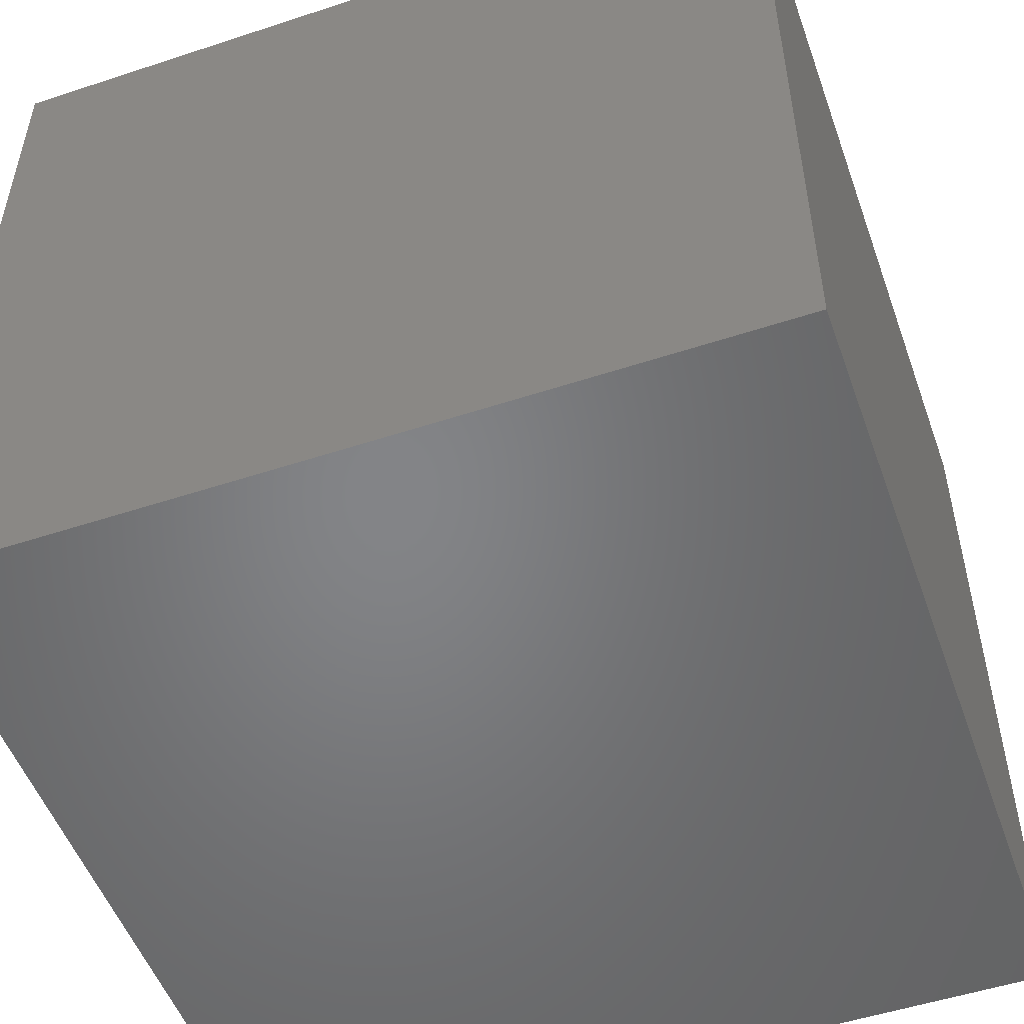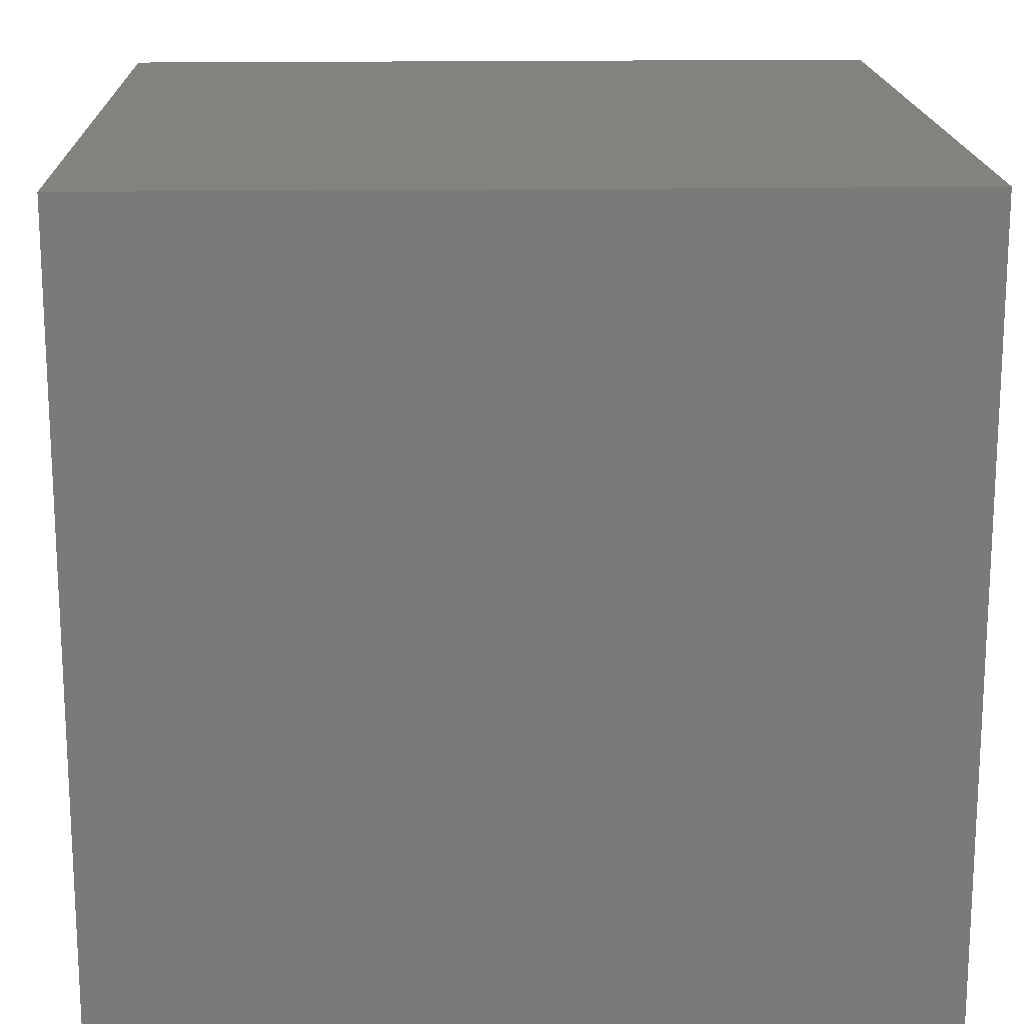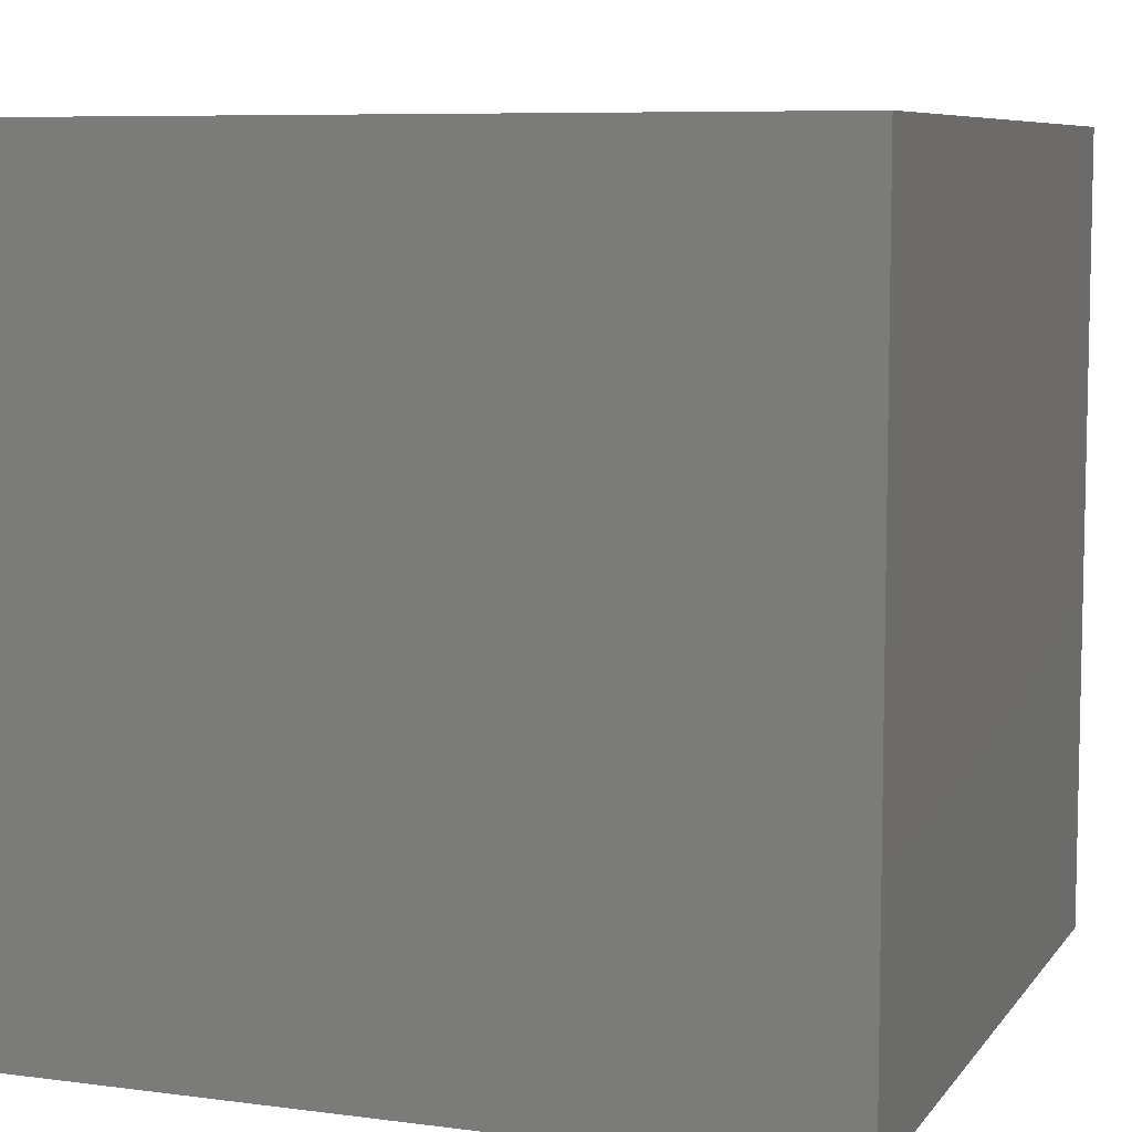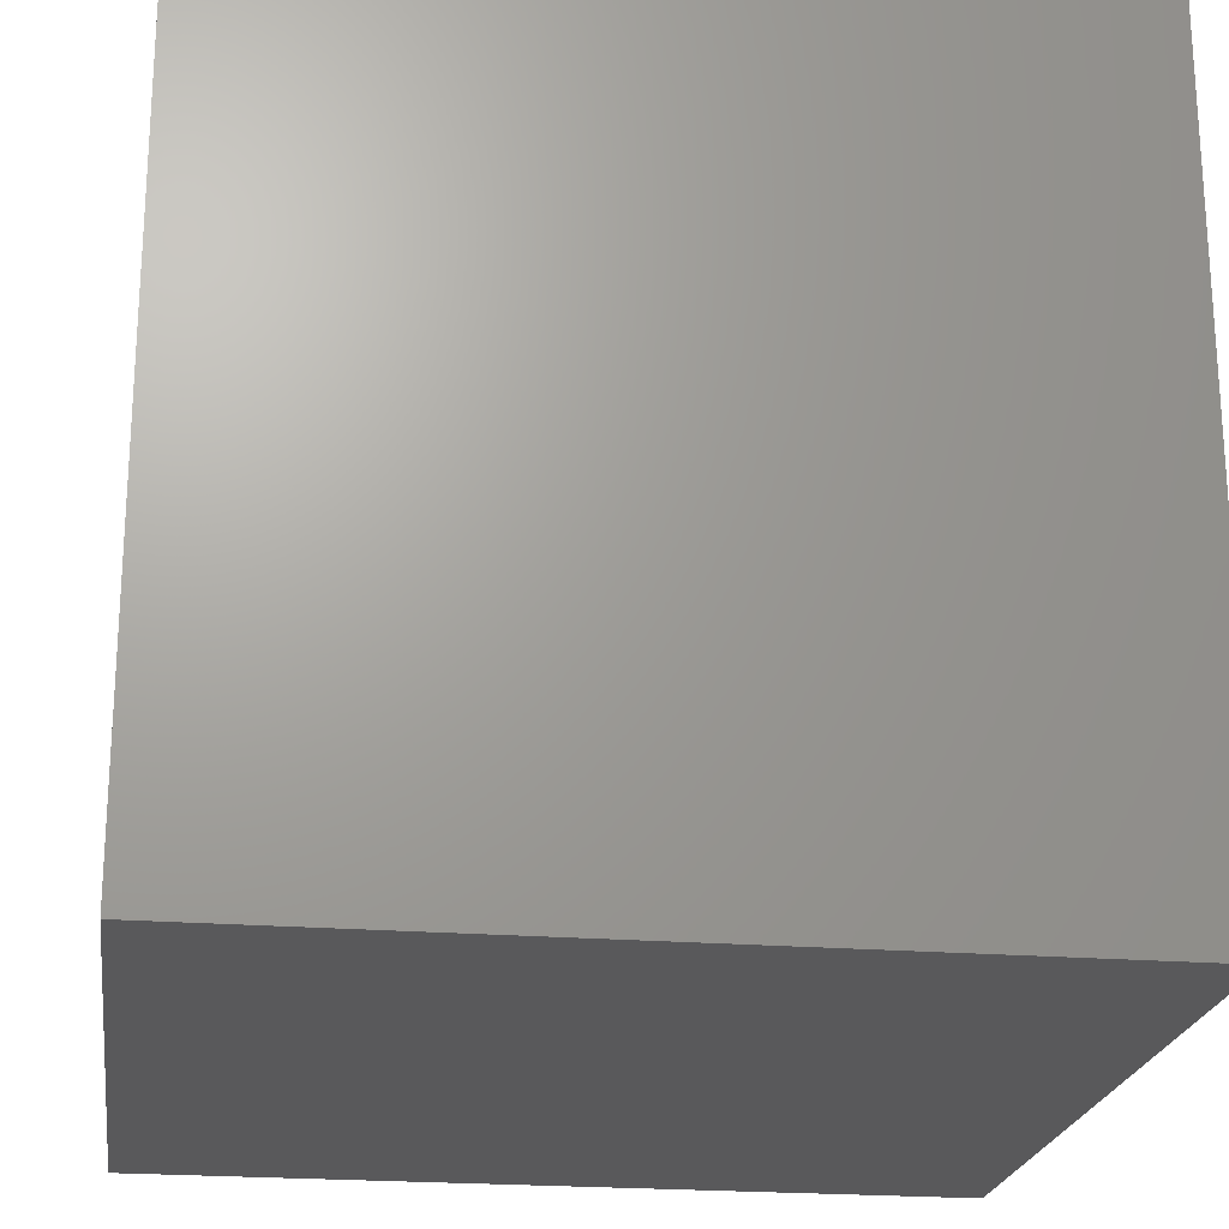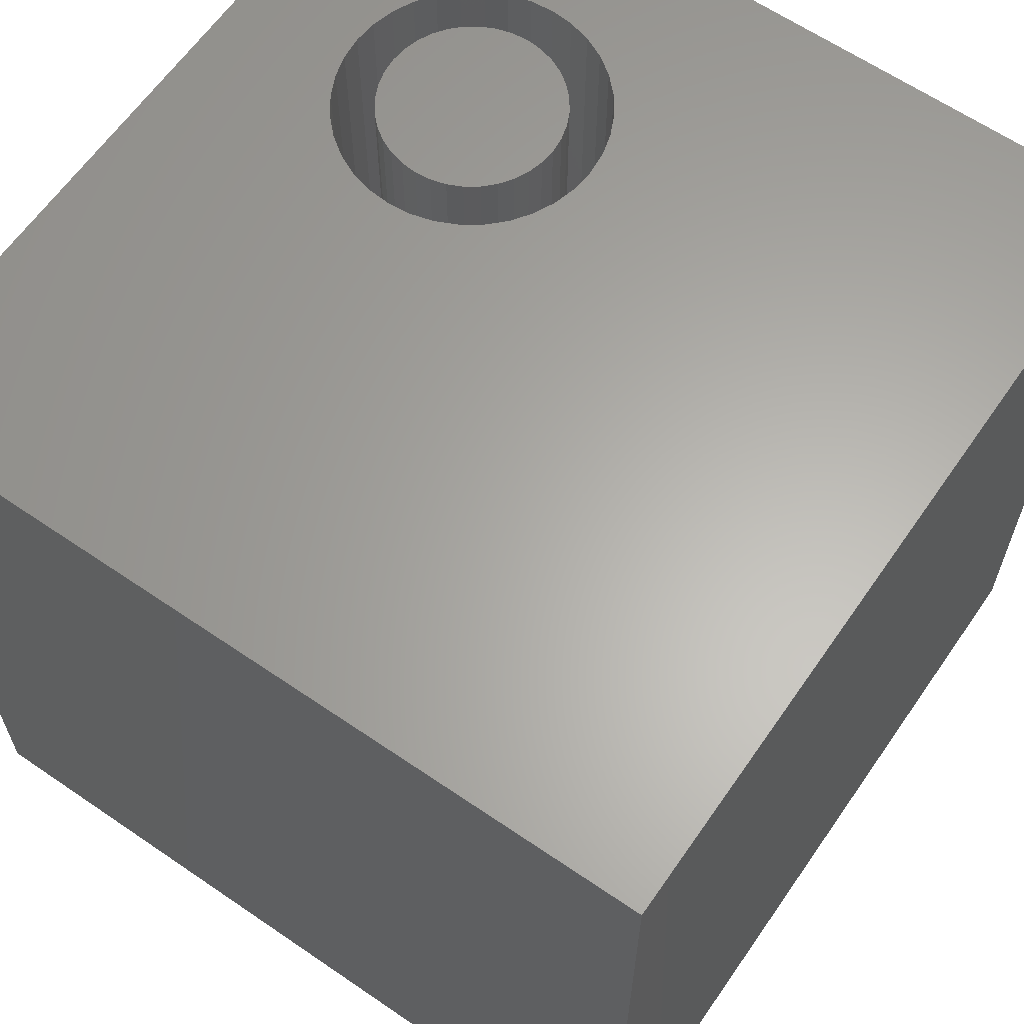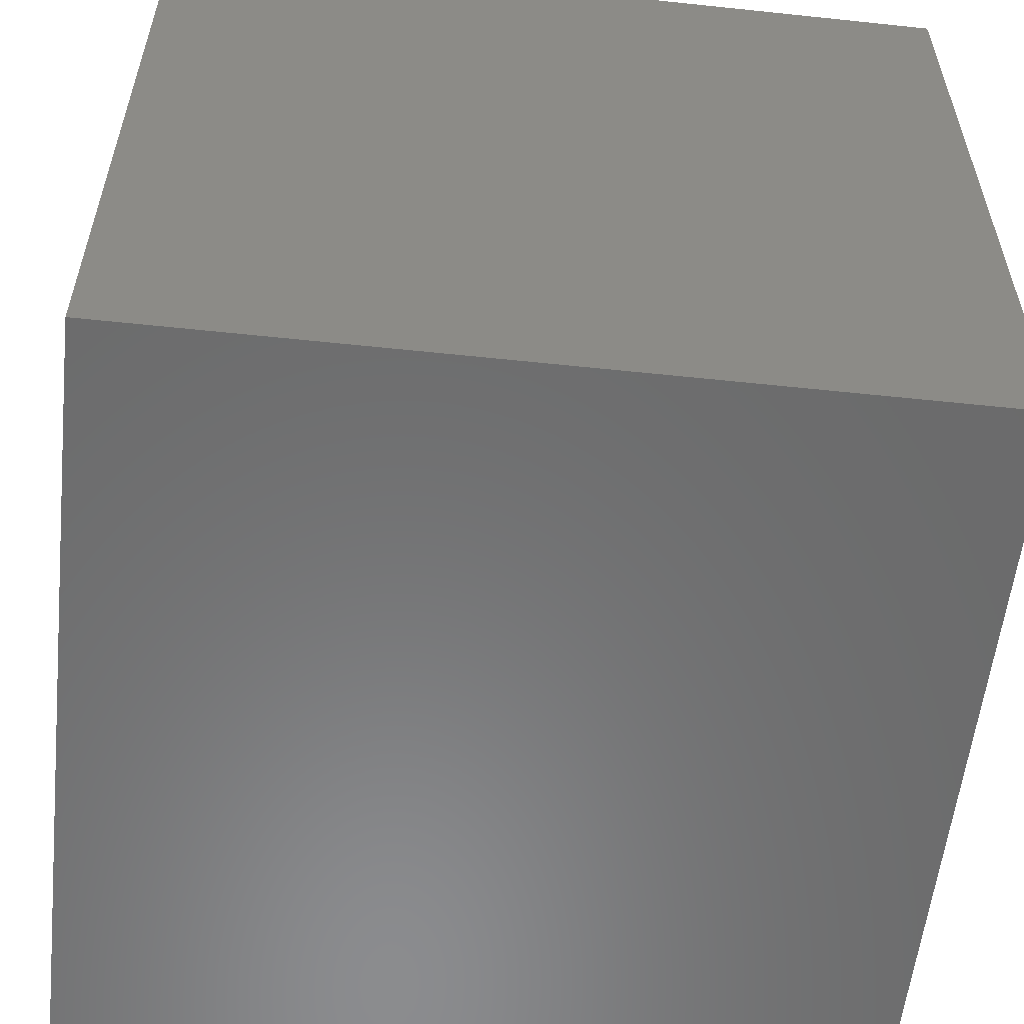
<metadata>
{"format":"stl","ext":"stl","renderer":"f3d","projection":"perspective","resolution":1024,"background":"white","views":[{"elev":-52.0,"azim":19.6,"up":"+Z"},{"elev":17.1,"azim":-91.8,"up":"+Y"},{"elev":7.6,"azim":20.4,"up":"+Z"},{"elev":-22.0,"azim":-8.0,"up":"+Z"},{"elev":63.0,"azim":124.7,"up":"+Z"},{"elev":-57.2,"azim":-96.3,"up":"+Y"}]}
</metadata>
<code>
# stl→obj: 152 verts, 300 faces
v 0 10 10
v 0 10 0
v 0 0 10
v 0 0 0
v 4.484 2.308 10
v 10 0 10
v 4.604 2.564 10
v 4.677 2.837 10
v 4.322 2.077 10
v 4.122 1.877 10
v 3.891 1.715 10
v 2.799 1.523 10
v 2.526 1.596 10
v 3.635 1.596 10
v 3.362 1.523 10
v 3.081 1.498 10
v 2.27 1.715 10
v 2.039 1.877 10
v 1.839 2.077 10
v 2.27 4.522 10
v 2.526 4.642 10
v 1.677 2.308 10
v 1.558 2.564 10
v 1.484 2.837 10
v 3.635 4.642 10
v 3.891 4.522 10
v 10 10 10
v 2.799 4.715 10
v 3.081 4.74 10
v 3.362 4.715 10
v 1.46 3.119 10
v 1.484 3.4 10
v 1.558 3.673 10
v 1.677 3.929 10
v 1.839 4.161 10
v 2.039 4.36 10
v 4.122 4.36 10
v 4.322 4.161 10
v 4.484 3.929 10
v 4.604 3.673 10
v 4.677 3.4 10
v 4.701 3.119 10
v 10 10 0
v 10 0 0
v 4.677 2.837 5.779
v 4.701 3.119 5.779
v 4.677 3.4 5.779
v 4.604 3.673 5.779
v 4.484 3.929 5.779
v 4.322 4.161 5.779
v 4.122 4.36 5.779
v 3.891 4.522 5.779
v 3.635 4.642 5.779
v 3.362 4.715 5.779
v 3.081 4.74 5.779
v 2.799 4.715 5.779
v 2.526 4.642 5.779
v 2.27 4.522 5.779
v 2.039 4.36 5.779
v 1.839 4.161 5.779
v 1.677 3.929 5.779
v 1.558 3.673 5.779
v 1.484 3.4 5.779
v 1.46 3.119 5.779
v 1.484 2.837 5.779
v 1.558 2.564 5.779
v 1.677 2.308 5.779
v 1.839 2.077 5.779
v 2.039 1.877 5.779
v 2.27 1.715 5.779
v 2.526 1.596 5.779
v 2.799 1.523 5.779
v 3.081 1.498 5.779
v 3.362 1.523 5.779
v 3.635 1.596 5.779
v 3.891 1.715 5.779
v 4.122 1.877 5.779
v 4.322 2.077 5.779
v 4.484 2.308 5.779
v 4.604 2.564 5.779
v 2.228 2.403 5.779
v 2.365 2.266 5.779
v 2.524 2.155 5.779
v 2.7 2.073 5.779
v 2.887 2.023 5.779
v 3.081 2.006 5.779
v 3.274 2.023 5.779
v 3.461 2.073 5.779
v 3.637 2.155 5.779
v 3.796 2.266 5.779
v 3.933 2.403 5.779
v 4.044 2.562 5.779
v 4.126 2.738 5.779
v 4.177 2.925 5.779
v 4.193 3.119 5.779
v 4.177 3.312 5.779
v 4.126 3.499 5.779
v 4.044 3.675 5.779
v 3.933 3.834 5.779
v 3.796 3.971 5.779
v 3.637 4.082 5.779
v 3.461 4.164 5.779
v 3.274 4.215 5.779
v 3.081 4.232 5.779
v 2.887 4.215 5.779
v 2.7 4.164 5.779
v 2.524 4.082 5.779
v 2.365 3.971 5.779
v 2.228 3.834 5.779
v 2.117 3.675 5.779
v 2.035 3.499 5.779
v 1.985 3.312 5.779
v 1.968 3.119 5.779
v 1.985 2.925 5.779
v 2.035 2.738 5.779
v 2.117 2.562 5.779
v 4.193 3.119 10
v 4.177 2.925 10
v 4.126 2.738 10
v 4.044 2.562 10
v 3.933 2.403 10
v 3.796 2.266 10
v 3.637 2.155 10
v 3.461 2.073 10
v 3.274 2.023 10
v 3.081 2.006 10
v 2.887 2.023 10
v 2.7 2.073 10
v 2.524 2.155 10
v 2.365 2.266 10
v 2.228 2.403 10
v 2.117 2.562 10
v 2.035 2.738 10
v 1.985 2.925 10
v 1.968 3.119 10
v 1.985 3.312 10
v 2.035 3.499 10
v 2.117 3.675 10
v 2.228 3.834 10
v 2.365 3.971 10
v 2.524 4.082 10
v 2.7 4.164 10
v 2.887 4.215 10
v 3.081 4.232 10
v 3.274 4.215 10
v 3.461 4.164 10
v 3.637 4.082 10
v 3.796 3.971 10
v 3.933 3.834 10
v 4.044 3.675 10
v 4.126 3.499 10
v 4.177 3.312 10
f 1 2 3
f 3 2 4
f 5 6 7
f 7 6 8
f 5 9 6
f 6 9 10
f 6 10 11
f 12 13 3
f 11 14 6
f 6 14 15
f 6 15 3
f 3 15 16
f 3 16 12
f 13 17 3
f 3 17 18
f 3 18 19
f 1 20 21
f 19 22 3
f 3 22 23
f 3 23 24
f 25 26 27
f 21 28 1
f 1 28 29
f 1 29 27
f 27 29 30
f 27 30 25
f 24 31 3
f 3 31 32
f 3 32 1
f 1 32 33
f 1 33 34
f 34 35 1
f 1 35 36
f 1 36 20
f 26 37 27
f 27 37 38
f 27 38 39
f 39 40 27
f 27 40 41
f 27 41 6
f 6 41 42
f 6 42 8
f 43 27 44
f 44 27 6
f 2 43 4
f 4 43 44
f 27 43 1
f 1 43 2
f 44 6 4
f 4 6 3
f 45 42 46
f 46 42 41
f 46 41 47
f 47 41 40
f 47 40 48
f 48 40 39
f 48 39 49
f 49 39 38
f 49 38 50
f 50 38 37
f 50 37 51
f 51 37 26
f 51 26 52
f 52 26 25
f 52 25 53
f 53 25 30
f 53 30 54
f 54 30 29
f 54 29 55
f 55 29 28
f 55 28 56
f 56 28 21
f 56 21 57
f 57 21 20
f 57 20 58
f 58 20 36
f 58 36 59
f 59 36 35
f 59 35 60
f 60 35 34
f 60 34 61
f 61 34 33
f 61 33 62
f 62 33 32
f 62 32 63
f 63 32 31
f 63 31 64
f 64 31 24
f 64 24 65
f 65 24 23
f 65 23 66
f 66 23 22
f 66 22 67
f 67 22 19
f 67 19 68
f 68 19 18
f 68 18 69
f 69 18 17
f 69 17 70
f 70 17 13
f 70 13 71
f 71 13 12
f 71 12 72
f 72 12 16
f 72 16 73
f 73 16 15
f 73 15 74
f 74 15 14
f 74 14 75
f 75 14 11
f 75 11 76
f 76 11 10
f 76 10 77
f 77 10 9
f 77 9 78
f 78 9 5
f 78 5 79
f 79 5 7
f 79 7 80
f 80 7 8
f 80 8 45
f 45 8 42
f 81 68 82
f 82 68 69
f 82 69 83
f 83 69 70
f 83 70 84
f 84 70 71
f 84 71 85
f 85 71 72
f 85 72 86
f 86 72 73
f 86 73 87
f 87 73 74
f 87 74 88
f 88 74 75
f 88 75 89
f 89 75 76
f 89 76 90
f 90 76 77
f 90 77 91
f 91 77 78
f 91 78 92
f 92 78 79
f 92 79 93
f 93 79 80
f 93 80 94
f 94 80 45
f 94 45 95
f 95 45 46
f 95 46 96
f 96 46 47
f 96 47 97
f 97 47 48
f 97 48 98
f 98 48 49
f 98 49 99
f 99 49 50
f 99 50 100
f 100 50 51
f 100 51 101
f 101 51 52
f 101 52 102
f 102 52 53
f 102 53 103
f 103 53 54
f 103 54 104
f 104 54 55
f 104 55 105
f 105 55 56
f 105 56 106
f 106 56 57
f 106 57 107
f 107 57 58
f 107 58 108
f 108 58 59
f 108 59 109
f 109 59 60
f 109 60 110
f 110 60 61
f 110 61 111
f 111 61 62
f 111 62 112
f 112 62 63
f 112 63 113
f 113 63 64
f 113 64 114
f 114 64 65
f 114 65 115
f 115 65 66
f 115 66 116
f 116 66 67
f 116 67 81
f 81 67 68
f 96 117 95
f 95 117 118
f 95 118 94
f 94 118 119
f 94 119 93
f 93 119 120
f 93 120 92
f 92 120 121
f 92 121 91
f 91 121 122
f 91 122 90
f 90 122 123
f 90 123 89
f 89 123 124
f 89 124 88
f 88 124 125
f 88 125 87
f 87 125 126
f 87 126 86
f 86 126 127
f 86 127 85
f 85 127 128
f 85 128 84
f 84 128 129
f 84 129 83
f 83 129 130
f 83 130 82
f 82 130 131
f 82 131 81
f 81 131 132
f 81 132 116
f 116 132 133
f 116 133 115
f 115 133 134
f 115 134 114
f 114 134 135
f 114 135 113
f 113 135 136
f 113 136 112
f 112 136 137
f 112 137 111
f 111 137 138
f 111 138 110
f 110 138 139
f 110 139 109
f 109 139 140
f 109 140 108
f 108 140 141
f 108 141 107
f 107 141 142
f 107 142 106
f 106 142 143
f 106 143 105
f 105 143 144
f 105 144 104
f 104 144 145
f 104 145 103
f 103 145 146
f 103 146 102
f 102 146 147
f 102 147 101
f 101 147 148
f 101 148 100
f 100 148 149
f 100 149 99
f 99 149 150
f 99 150 98
f 98 150 151
f 98 151 97
f 97 151 152
f 97 152 96
f 96 152 117
f 132 131 144
f 120 119 129
f 129 119 118
f 129 118 117
f 150 149 129
f 135 144 136
f 136 144 137
f 146 145 129
f 129 145 144
f 129 144 130
f 130 144 131
f 127 126 121
f 121 126 125
f 149 148 129
f 129 148 147
f 129 147 146
f 120 129 121
f 121 129 128
f 121 128 127
f 143 139 144
f 144 139 138
f 144 138 137
f 143 142 139
f 139 142 141
f 139 141 140
f 135 134 144
f 144 134 133
f 144 133 132
f 125 124 121
f 121 124 123
f 121 123 122
f 117 152 129
f 129 152 151
f 129 151 150

</code>
